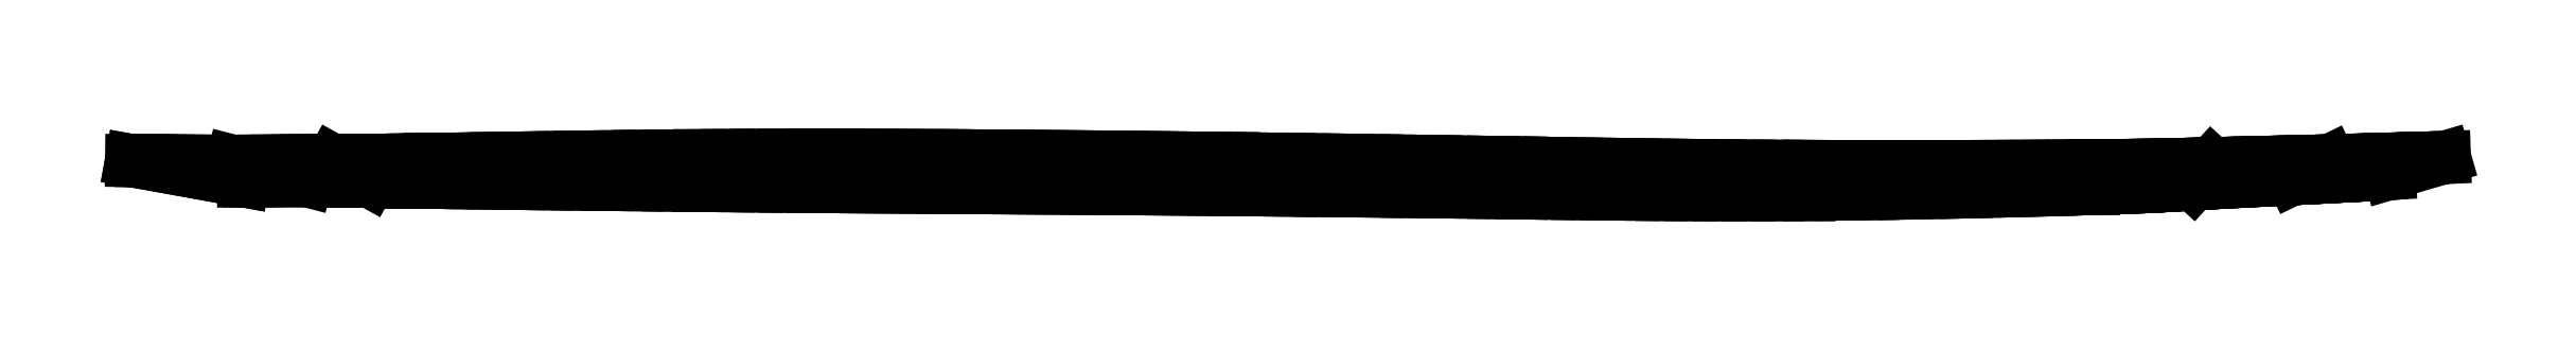
<metadata>
{"format":"dxf","ext":"dxf","renderer":"ezdxf+matplotlib","layout":"modelspace","background":"white","min_lineweight":24,"dpi":150}
</metadata>
<code>
0
SECTION
2
ENTITIES
0
LINE
8
0
10
 0
20
 0
11
-11.56
21
 2.087
0
LINE
8
0
10
 6.552
20
 0.01877
11
-1.149
21
 2.031
0
LINE
8
0
10
 13.1
20
-0.04505
11
 9.255
21
 2.087
0
LINE
8
0
10
 19.35
20
-0.1539
11
 19.34
21
 2.2
0
LINE
8
0
10
 47.19
20
-0.4843
11
 47.21
21
 2.591
0
LINE
8
0
10
 75.01
20
-0.7058
11
 75.04
21
 2.579
0
LINE
8
0
10
 102.6
20
-0.9161
11
 102.6
21
 2.294
0
LINE
8
0
10
 132.3
20
-1.258
11
 132.3
21
 1.851
0
LINE
8
0
10
 162.1
20
-1.419
11
 162.1
21
 1.487
0
LINE
8
0
10
 191.6
20
-0.796
11
 191.6
21
 1.551
0
LINE
8
0
10
 201.9
20
-0.3266
11
 203.8
21
 1.768
0
LINE
8
0
10
 212.2
20
 0.2178
11
 216
21
 2.065
0
LINE
8
0
10
 0
20
 0
11
-11.56
21
 2.087
0
LINE
8
0
10
-11.56
20
 2.087
11
-11.56
21
 2.087
0
LINE
8
0
10
-11.56
20
 2.087
11
-10.56
21
 2.076
0
LINE
8
0
10
-10.56
20
 2.076
11
-9.551
21
 2.069
0
LINE
8
0
10
-9.551
20
 2.069
11
-8.541
21
 2.061
0
LINE
8
0
10
-8.541
20
 2.061
11
-7.52
21
 2.05
0
LINE
8
0
10
-7.52
20
 2.05
11
-6.495
21
 2.046
0
LINE
8
0
10
-6.495
20
 2.046
11
-5.455
21
 2.042
0
LINE
8
0
10
-5.455
20
 2.042
11
-4.4
21
 2.035
0
LINE
8
0
10
-4.4
20
 2.035
11
-3.338
21
 2.035
0
LINE
8
0
10
-3.338
20
 2.035
11
-2.253
21
 2.031
0
LINE
8
0
10
-2.253
20
 2.031
11
-1.149
21
 2.031
0
LINE
8
0
10
-1.149
20
 2.031
11
-1.149
21
 2.031
0
LINE
8
0
10
-1.149
20
 2.031
11
-1.149
21
 2.031
0
LINE
8
0
10
-1.149
20
 2.031
11
-0.02628
21
 2.031
0
LINE
8
0
10
-0.02628
20
 2.031
11
 1.108
21
 2.035
0
LINE
8
0
10
 1.108
20
 2.035
11
 2.241
21
 2.042
0
LINE
8
0
10
 2.241
20
 2.042
11
 3.364
21
 2.046
0
LINE
8
0
10
 3.364
20
 2.046
11
 4.464
21
 2.05
0
LINE
8
0
10
 4.464
20
 2.05
11
 5.53
21
 2.061
0
LINE
8
0
10
 5.53
20
 2.061
11
 6.555
21
 2.069
0
LINE
8
0
10
 6.555
20
 2.069
11
 7.524
21
 2.076
0
LINE
8
0
10
 7.524
20
 2.076
11
 8.429
21
 2.08
0
LINE
8
0
10
 8.429
20
 2.08
11
 9.255
21
 2.087
0
LINE
8
0
10
 9.255
20
 2.087
11
 9.255
21
 2.087
0
LINE
8
0
10
 9.255
20
 2.087
11
 9.255
21
 2.087
0
LINE
8
0
10
 9.255
20
 2.087
11
 10
21
 2.095
0
LINE
8
0
10
 10
20
 2.095
11
 10.71
21
 2.095
0
LINE
8
0
10
 10.71
20
 2.095
11
 11.4
21
 2.103
0
LINE
8
0
10
 11.4
20
 2.103
11
 12.12
21
 2.103
0
LINE
8
0
10
 12.12
20
 2.103
11
 12.92
21
 2.114
0
LINE
8
0
10
 12.92
20
 2.114
11
 13.82
21
 2.121
0
LINE
8
0
10
 13.82
20
 2.121
11
 14.88
21
 2.136
0
LINE
8
0
10
 14.88
20
 2.136
11
 16.13
21
 2.151
0
LINE
8
0
10
 16.13
20
 2.151
11
 17.6
21
 2.178
0
LINE
8
0
10
 17.6
20
 2.178
11
 19.34
21
 2.2
0
LINE
8
0
10
 19.34
20
 2.2
11
 19.34
21
 2.2
0
LINE
8
0
10
 19.34
20
 2.2
11
 19.34
21
 2.2
0
LINE
8
0
10
 19.34
20
 2.2
11
 21.38
21
 2.234
0
LINE
8
0
10
 21.38
20
 2.234
11
 23.69
21
 2.275
0
LINE
8
0
10
 23.69
20
 2.275
11
 26.23
21
 2.317
0
LINE
8
0
10
 26.23
20
 2.317
11
 28.96
21
 2.358
0
LINE
8
0
10
 28.96
20
 2.358
11
 31.84
21
 2.403
0
LINE
8
0
10
 31.84
20
 2.403
11
 34.84
21
 2.448
0
LINE
8
0
10
 34.84
20
 2.448
11
 37.91
21
 2.489
0
LINE
8
0
10
 37.91
20
 2.489
11
 41.03
21
 2.531
0
LINE
8
0
10
 41.03
20
 2.531
11
 44.14
21
 2.561
0
LINE
8
0
10
 44.14
20
 2.561
11
 47.21
21
 2.591
0
LINE
8
0
10
 47.21
20
 2.591
11
 47.21
21
 2.591
0
LINE
8
0
10
 47.21
20
 2.591
11
 47.21
21
 2.591
0
LINE
8
0
10
 47.21
20
 2.591
11
 50.21
21
 2.617
0
LINE
8
0
10
 50.21
20
 2.617
11
 53.14
21
 2.632
0
LINE
8
0
10
 53.14
20
 2.632
11
 56
21
 2.639
0
LINE
8
0
10
 56
20
 2.639
11
 58.81
21
 2.643
0
LINE
8
0
10
 58.81
20
 2.643
11
 61.58
21
 2.643
0
LINE
8
0
10
 61.58
20
 2.643
11
 64.31
21
 2.639
0
LINE
8
0
10
 64.31
20
 2.639
11
 67.02
21
 2.628
0
LINE
8
0
10
 67.02
20
 2.628
11
 69.7
21
 2.617
0
LINE
8
0
10
 69.7
20
 2.617
11
 72.38
21
 2.602
0
LINE
8
0
10
 72.38
20
 2.602
11
 75.04
21
 2.579
0
LINE
8
0
10
 75.04
20
 2.579
11
 75.04
21
 2.579
0
LINE
8
0
10
 75.04
20
 2.579
11
 75.04
21
 2.579
0
LINE
8
0
10
 75.04
20
 2.579
11
 77.72
21
 2.564
0
LINE
8
0
10
 77.72
20
 2.564
11
 80.4
21
 2.542
0
LINE
8
0
10
 80.4
20
 2.542
11
 83.09
21
 2.516
0
LINE
8
0
10
 83.09
20
 2.516
11
 85.8
21
 2.489
0
LINE
8
0
10
 85.8
20
 2.489
11
 88.53
21
 2.463
0
LINE
8
0
10
 88.53
20
 2.463
11
 91.28
21
 2.437
0
LINE
8
0
10
 91.28
20
 2.437
11
 94.06
21
 2.403
0
LINE
8
0
10
 94.06
20
 2.403
11
 96.86
21
 2.369
0
LINE
8
0
10
 96.86
20
 2.369
11
 99.7
21
 2.335
0
LINE
8
0
10
 99.7
20
 2.335
11
 102.6
21
 2.294
0
LINE
8
0
10
 102.6
20
 2.294
11
 102.6
21
 2.294
0
LINE
8
0
10
 102.6
20
 2.294
11
 102.6
21
 2.294
0
LINE
8
0
10
 102.6
20
 2.294
11
 105.5
21
 2.256
0
LINE
8
0
10
 105.5
20
 2.256
11
 108.4
21
 2.215
0
LINE
8
0
10
 108.4
20
 2.215
11
 111.4
21
 2.174
0
LINE
8
0
10
 111.4
20
 2.174
11
 114.4
21
 2.133
0
LINE
8
0
10
 114.4
20
 2.133
11
 117.4
21
 2.087
0
LINE
8
0
10
 117.4
20
 2.087
11
 120.4
21
 2.042
0
LINE
8
0
10
 120.4
20
 2.042
11
 123.4
21
 1.997
0
LINE
8
0
10
 123.4
20
 1.997
11
 126.4
21
 1.949
0
LINE
8
0
10
 126.4
20
 1.949
11
 129.4
21
 1.904
0
LINE
8
0
10
 129.4
20
 1.904
11
 132.3
21
 1.851
0
LINE
8
0
10
 132.3
20
 1.851
11
 132.3
21
 1.851
0
LINE
8
0
10
 132.3
20
 1.851
11
 132.3
21
 1.851
0
LINE
8
0
10
 132.3
20
 1.851
11
 135.3
21
 1.806
0
LINE
8
0
10
 135.3
20
 1.806
11
 138.2
21
 1.757
0
LINE
8
0
10
 138.2
20
 1.757
11
 141.1
21
 1.716
0
LINE
8
0
10
 141.1
20
 1.716
11
 144
21
 1.671
0
LINE
8
0
10
 144
20
 1.671
11
 146.9
21
 1.629
0
LINE
8
0
10
 146.9
20
 1.629
11
 149.9
21
 1.592
0
LINE
8
0
10
 149.9
20
 1.592
11
 152.8
21
 1.558
0
LINE
8
0
10
 152.8
20
 1.558
11
 155.9
21
 1.528
0
LINE
8
0
10
 155.9
20
 1.528
11
 159
21
 1.506
0
LINE
8
0
10
 159
20
 1.506
11
 162.1
21
 1.487
0
LINE
8
0
10
 162.1
20
 1.487
11
 162.1
21
 1.487
0
LINE
8
0
10
 162.1
20
 1.487
11
 162.1
21
 1.487
0
LINE
8
0
10
 162.1
20
 1.487
11
 165.3
21
 1.472
0
LINE
8
0
10
 165.3
20
 1.472
11
 168.6
21
 1.468
0
LINE
8
0
10
 168.6
20
 1.468
11
 171.9
21
 1.464
0
LINE
8
0
10
 171.9
20
 1.464
11
 175.1
21
 1.468
0
LINE
8
0
10
 175.1
20
 1.468
11
 178.2
21
 1.476
0
LINE
8
0
10
 178.2
20
 1.476
11
 181.3
21
 1.487
0
LINE
8
0
10
 181.3
20
 1.487
11
 184.2
21
 1.502
0
LINE
8
0
10
 184.2
20
 1.502
11
 186.9
21
 1.517
0
LINE
8
0
10
 186.9
20
 1.517
11
 189.4
21
 1.539
0
LINE
8
0
10
 189.4
20
 1.539
11
 191.6
21
 1.554
0
LINE
8
0
10
 191.6
20
 1.554
11
 191.6
21
 1.554
0
LINE
8
0
10
 191.6
20
 1.554
11
 191.6
21
 1.554
0
LINE
8
0
10
 191.6
20
 1.554
11
 193.5
21
 1.573
0
LINE
8
0
10
 193.5
20
 1.573
11
 195.2
21
 1.592
0
LINE
8
0
10
 195.2
20
 1.592
11
 196.7
21
 1.611
0
LINE
8
0
10
 196.7
20
 1.611
11
 197.9
21
 1.633
0
LINE
8
0
10
 197.9
20
 1.633
11
 199.1
21
 1.652
0
LINE
8
0
10
 199.1
20
 1.652
11
 200.1
21
 1.671
0
LINE
8
0
10
 200.1
20
 1.671
11
 201
21
 1.697
0
LINE
8
0
10
 201
20
 1.697
11
 201.9
21
 1.72
0
LINE
8
0
10
 201.9
20
 1.72
11
 202.8
21
 1.742
0
LINE
8
0
10
 202.8
20
 1.742
11
 203.8
21
 1.768
0
LINE
8
0
10
 203.8
20
 1.768
11
 203.8
21
 1.768
0
LINE
8
0
10
 203.8
20
 1.768
11
 203.8
21
 1.768
0
LINE
8
0
10
 203.8
20
 1.768
11
 204.8
21
 1.791
0
LINE
8
0
10
 204.8
20
 1.791
11
 205.9
21
 1.821
0
LINE
8
0
10
 205.9
20
 1.821
11
 207.1
21
 1.851
0
LINE
8
0
10
 207.1
20
 1.851
11
 208.3
21
 1.877
0
LINE
8
0
10
 208.3
20
 1.877
11
 209.5
21
 1.907
0
LINE
8
0
10
 209.5
20
 1.907
11
 210.8
21
 1.941
0
LINE
8
0
10
 210.8
20
 1.941
11
 212.1
21
 1.971
0
LINE
8
0
10
 212.1
20
 1.971
11
 213.4
21
 2.001
0
LINE
8
0
10
 213.4
20
 2.001
11
 214.7
21
 2.035
0
LINE
8
0
10
 214.7
20
 2.035
11
 216
21
 2.065
0
LINE
8
0
10
 216
20
 2.065
11
 216
21
 2.065
0
LINE
8
0
10
 216
20
 2.065
11
 216
21
 2.065
0
LINE
8
0
10
 216
20
 2.065
11
 217.2
21
 2.103
0
LINE
8
0
10
 217.2
20
 2.103
11
 218.5
21
 2.133
0
LINE
8
0
10
 218.5
20
 2.133
11
 219.7
21
 2.17
0
LINE
8
0
10
 219.7
20
 2.17
11
 220.9
21
 2.2
0
LINE
8
0
10
 220.9
20
 2.2
11
 222.1
21
 2.238
0
LINE
8
0
10
 222.1
20
 2.238
11
 223.2
21
 2.271
0
LINE
8
0
10
 223.2
20
 2.271
11
 224.4
21
 2.305
0
LINE
8
0
10
 224.4
20
 2.305
11
 225.6
21
 2.339
0
LINE
8
0
10
 225.6
20
 2.339
11
 226.7
21
 2.377
0
LINE
8
0
10
 226.7
20
 2.377
11
 227.9
21
 2.414
0
LINE
8
0
10
 227.9
20
 2.414
11
 227.9
21
 2.414
0
LINE
8
0
10
 227.9
20
 2.414
11
 222.2
21
 0.7471
0
LINE
8
0
10
 222.2
20
 0.7471
11
 222.2
21
 0.7471
0
LINE
8
0
10
 222.2
20
 0.7471
11
 221.2
21
 0.6946
0
LINE
8
0
10
 221.2
20
 0.6946
11
 220.2
21
 0.642
0
LINE
8
0
10
 220.2
20
 0.642
11
 219.3
21
 0.5895
0
LINE
8
0
10
 219.3
20
 0.5895
11
 218.3
21
 0.5369
0
LINE
8
0
10
 218.3
20
 0.5369
11
 217.3
21
 0.4843
0
LINE
8
0
10
 217.3
20
 0.4843
11
 216.3
21
 0.4318
0
LINE
8
0
10
 216.3
20
 0.4318
11
 215.3
21
 0.3792
0
LINE
8
0
10
 215.3
20
 0.3792
11
 214.3
21
 0.3266
0
LINE
8
0
10
 214.3
20
 0.3266
11
 213.2
21
 0.2703
0
LINE
8
0
10
 213.2
20
 0.2703
11
 212.2
21
 0.2178
0
LINE
8
0
10
 212.2
20
 0.2178
11
 212.2
21
 0.2178
0
LINE
8
0
10
 212.2
20
 0.2178
11
 212.2
21
 0.2178
0
LINE
8
0
10
 212.2
20
 0.2178
11
 211.1
21
 0.1614
0
LINE
8
0
10
 211.1
20
 0.1614
11
 209.9
21
 0.1051
0
LINE
8
0
10
 209.9
20
 0.1051
11
 208.8
21
 0.04505
0
LINE
8
0
10
 208.8
20
 0.04505
11
 207.7
21
-0.01126
0
LINE
8
0
10
 207.7
20
-0.01126
11
 206.6
21
-0.06758
0
LINE
8
0
10
 206.6
20
-0.06758
11
 205.6
21
-0.1239
0
LINE
8
0
10
 205.6
20
-0.1239
11
 204.5
21
-0.1765
0
LINE
8
0
10
 204.5
20
-0.1765
11
 203.6
21
-0.229
0
LINE
8
0
10
 203.6
20
-0.229
11
 202.7
21
-0.2816
0
LINE
8
0
10
 202.7
20
-0.2816
11
 201.9
21
-0.3266
0
LINE
8
0
10
 201.9
20
-0.3266
11
 201.9
21
-0.3266
0
LINE
8
0
10
 201.9
20
-0.3266
11
 201.9
21
-0.3266
0
LINE
8
0
10
 201.9
20
-0.3266
11
 201.1
21
-0.3679
0
LINE
8
0
10
 201.1
20
-0.3679
11
 200.4
21
-0.413
0
LINE
8
0
10
 200.4
20
-0.413
11
 199.8
21
-0.4543
0
LINE
8
0
10
 199.8
20
-0.4543
11
 199
21
-0.4956
0
LINE
8
0
10
 199
20
-0.4956
11
 198.2
21
-0.5406
0
LINE
8
0
10
 198.2
20
-0.5406
11
 197.3
21
-0.5819
0
LINE
8
0
10
 197.3
20
-0.5819
11
 196.2
21
-0.6308
0
LINE
8
0
10
 196.2
20
-0.6308
11
 194.9
21
-0.6833
0
LINE
8
0
10
 194.9
20
-0.6833
11
 193.4
21
-0.7359
0
LINE
8
0
10
 193.4
20
-0.7359
11
 191.6
21
-0.796
0
LINE
8
0
10
 191.6
20
-0.796
11
 191.6
21
-0.796
0
LINE
8
0
10
 191.6
20
-0.796
11
 191.6
21
-0.796
0
LINE
8
0
10
 191.6
20
-0.796
11
 189.4
21
-0.8635
0
LINE
8
0
10
 189.4
20
-0.8635
11
 187
21
-0.9349
0
LINE
8
0
10
 187
20
-0.9349
11
 184.3
21
-1.006
0
LINE
8
0
10
 184.3
20
-1.006
11
 181.4
21
-1.078
0
LINE
8
0
10
 181.4
20
-1.078
11
 178.4
21
-1.149
0
LINE
8
0
10
 178.4
20
-1.149
11
 175.2
21
-1.22
0
LINE
8
0
10
 175.2
20
-1.22
11
 171.9
21
-1.28
0
LINE
8
0
10
 171.9
20
-1.28
11
 168.6
21
-1.337
0
LINE
8
0
10
 168.6
20
-1.337
11
 165.3
21
-1.382
0
LINE
8
0
10
 165.3
20
-1.382
11
 162.1
21
-1.419
0
LINE
8
0
10
 162.1
20
-1.419
11
 162.1
21
-1.419
0
LINE
8
0
10
 162.1
20
-1.419
11
 162.1
21
-1.419
0
LINE
8
0
10
 162.1
20
-1.419
11
 158.9
21
-1.442
0
LINE
8
0
10
 158.9
20
-1.442
11
 155.8
21
-1.449
0
LINE
8
0
10
 155.8
20
-1.449
11
 152.8
21
-1.445
0
LINE
8
0
10
 152.8
20
-1.445
11
 149.8
21
-1.434
0
LINE
8
0
10
 149.8
20
-1.434
11
 146.8
21
-1.419
0
LINE
8
0
10
 146.8
20
-1.419
11
 143.9
21
-1.393
0
LINE
8
0
10
 143.9
20
-1.393
11
 141
21
-1.363
0
LINE
8
0
10
 141
20
-1.363
11
 138.1
21
-1.329
0
LINE
8
0
10
 138.1
20
-1.329
11
 135.2
21
-1.292
0
LINE
8
0
10
 135.2
20
-1.292
11
 132.3
21
-1.258
0
LINE
8
0
10
 132.3
20
-1.258
11
 132.3
21
-1.258
0
LINE
8
0
10
 132.3
20
-1.258
11
 132.3
21
-1.258
0
LINE
8
0
10
 132.3
20
-1.258
11
 129.4
21
-1.216
0
LINE
8
0
10
 129.4
20
-1.216
11
 126.4
21
-1.179
0
LINE
8
0
10
 126.4
20
-1.179
11
 123.4
21
-1.141
0
LINE
8
0
10
 123.4
20
-1.141
11
 120.4
21
-1.108
0
LINE
8
0
10
 120.4
20
-1.108
11
 117.4
21
-1.074
0
LINE
8
0
10
 117.4
20
-1.074
11
 114.4
21
-1.036
0
LINE
8
0
10
 114.4
20
-1.036
11
 111.4
21
-1.006
0
LINE
8
0
10
 111.4
20
-1.006
11
 108.4
21
-0.9762
0
LINE
8
0
10
 108.4
20
-0.9762
11
 105.5
21
-0.9424
0
LINE
8
0
10
 105.5
20
-0.9424
11
 102.6
21
-0.9161
0
LINE
8
0
10
 102.6
20
-0.9161
11
 102.6
21
-0.9161
0
LINE
8
0
10
 102.6
20
-0.9161
11
 102.6
21
-0.9161
0
LINE
8
0
10
 102.6
20
-0.9161
11
 99.67
21
-0.8898
0
LINE
8
0
10
 99.67
20
-0.8898
11
 96.82
21
-0.8635
0
LINE
8
0
10
 96.82
20
-0.8635
11
 94.02
21
-0.841
0
LINE
8
0
10
 94.02
20
-0.841
11
 91.23
21
-0.8185
0
LINE
8
0
10
 91.23
20
-0.8185
11
 88.48
21
-0.7997
0
LINE
8
0
10
 88.48
20
-0.7997
11
 85.75
21
-0.7772
0
LINE
8
0
10
 85.75
20
-0.7772
11
 83.04
21
-0.7584
0
LINE
8
0
10
 83.04
20
-0.7584
11
 80.35
21
-0.7434
0
LINE
8
0
10
 80.35
20
-0.7434
11
 77.68
21
-0.7209
0
LINE
8
0
10
 77.68
20
-0.7209
11
 75.01
21
-0.7058
0
LINE
8
0
10
 75.01
20
-0.7058
11
 75.01
21
-0.7058
0
LINE
8
0
10
 75.01
20
-0.7058
11
 75.01
21
-0.7058
0
LINE
8
0
10
 75.01
20
-0.7058
11
 72.36
21
-0.6871
0
LINE
8
0
10
 72.36
20
-0.6871
11
 69.71
21
-0.6683
0
LINE
8
0
10
 69.71
20
-0.6683
11
 67.05
21
-0.6495
0
LINE
8
0
10
 67.05
20
-0.6495
11
 64.36
21
-0.6345
0
LINE
8
0
10
 64.36
20
-0.6345
11
 61.64
21
-0.612
0
LINE
8
0
10
 61.64
20
-0.612
11
 58.88
21
-0.5895
0
LINE
8
0
10
 58.88
20
-0.5895
11
 56.06
21
-0.5669
0
LINE
8
0
10
 56.06
20
-0.5669
11
 53.18
21
-0.5406
0
LINE
8
0
10
 53.18
20
-0.5406
11
 50.23
21
-0.5144
0
LINE
8
0
10
 50.23
20
-0.5144
11
 47.19
21
-0.4843
0
LINE
8
0
10
 47.19
20
-0.4843
11
 47.19
21
-0.4843
0
LINE
8
0
10
 47.19
20
-0.4843
11
 47.19
21
-0.4843
0
LINE
8
0
10
 47.19
20
-0.4843
11
 44.06
21
-0.4505
0
LINE
8
0
10
 44.06
20
-0.4505
11
 40.88
21
-0.4167
0
LINE
8
0
10
 40.88
20
-0.4167
11
 37.7
21
-0.3792
0
LINE
8
0
10
 37.7
20
-0.3792
11
 34.57
21
-0.3454
0
LINE
8
0
10
 34.57
20
-0.3454
11
 31.53
21
-0.3116
0
LINE
8
0
10
 31.53
20
-0.3116
11
 28.62
21
-0.2778
0
LINE
8
0
10
 28.62
20
-0.2778
11
 25.91
21
-0.2403
0
LINE
8
0
10
 25.91
20
-0.2403
11
 23.42
21
-0.2103
0
LINE
8
0
10
 23.42
20
-0.2103
11
 21.22
21
-0.1802
0
LINE
8
0
10
 21.22
20
-0.1802
11
 19.35
21
-0.1539
0
LINE
8
0
10
 19.35
20
-0.1539
11
 19.35
21
-0.1539
0
LINE
8
0
10
 19.35
20
-0.1539
11
 19.35
21
-0.1539
0
LINE
8
0
10
 19.35
20
-0.1539
11
 17.83
21
-0.1314
0
LINE
8
0
10
 17.83
20
-0.1314
11
 16.64
21
-0.1164
0
LINE
8
0
10
 16.64
20
-0.1164
11
 15.72
21
-0.09762
0
LINE
8
0
10
 15.72
20
-0.09762
11
 15.04
21
-0.09011
0
LINE
8
0
10
 15.04
20
-0.09011
11
 14.54
21
-0.07884
0
LINE
8
0
10
 14.54
20
-0.07884
11
 14.17
21
-0.07134
0
LINE
8
0
10
 14.17
20
-0.07134
11
 13.9
21
-0.06383
0
LINE
8
0
10
 13.9
20
-0.06383
11
 13.66
21
-0.05632
0
LINE
8
0
10
 13.66
20
-0.05632
11
 13.4
21
-0.04881
0
LINE
8
0
10
 13.4
20
-0.04881
11
 13.1
21
-0.04505
0
LINE
8
0
10
 13.1
20
-0.04505
11
 13.1
21
-0.04505
0
LINE
8
0
10
 13.1
20
-0.04505
11
 13.1
21
-0.04505
0
LINE
8
0
10
 13.1
20
-0.04505
11
 12.7
21
-0.03754
0
LINE
8
0
10
 12.7
20
-0.03754
11
 12.21
21
-0.03004
0
LINE
8
0
10
 12.21
20
-0.03004
11
 11.64
21
-0.02253
0
LINE
8
0
10
 11.64
20
-0.02253
11
 11
21
-0.01502
0
LINE
8
0
10
 11
20
-0.01502
11
 10.31
21
-0.007509
0
LINE
8
0
10
 10.31
20
-0.007509
11
 9.593
21
 0
0
LINE
8
0
10
 9.593
20
 0
11
 8.838
21
 0.007509
0
LINE
8
0
10
 8.838
20
 0.007509
11
 8.072
21
 0.01126
0
LINE
8
0
10
 8.072
20
 0.01126
11
 7.306
21
 0.01502
0
LINE
8
0
10
 7.306
20
 0.01502
11
 6.552
21
 0.01877
0
LINE
8
0
10
 6.552
20
 0.01877
11
 6.552
21
 0.01877
0
LINE
8
0
10
 6.552
20
 0.01877
11
 6.552
21
 0.01877
0
LINE
8
0
10
 6.552
20
 0.01877
11
 5.823
21
 0.02253
0
LINE
8
0
10
 5.823
20
 0.02253
11
 5.117
21
 0.02253
0
LINE
8
0
10
 5.117
20
 0.02253
11
 4.43
21
 0.02253
0
LINE
8
0
10
 4.43
20
 0.02253
11
 3.766
21
 0.01877
0
LINE
8
0
10
 3.766
20
 0.01877
11
 3.112
21
 0.01877
0
LINE
8
0
10
 3.112
20
 0.01877
11
 2.474
21
 0.01502
0
LINE
8
0
10
 2.474
20
 0.01502
11
 1.847
21
 0.01126
0
LINE
8
0
10
 1.847
20
 0.01126
11
 1.231
21
 0.007509
0
LINE
8
0
10
 1.231
20
 0.007509
11
 0.6157
21
 0.003754
0
LINE
8
0
10
 0.6157
20
 0.003754
11
 0
21
-0.003754
0
LINE
8
0
10
 0
20
-0.003754
11
 0
21
 0
0
ENDSEC
0
EOF

</code>
